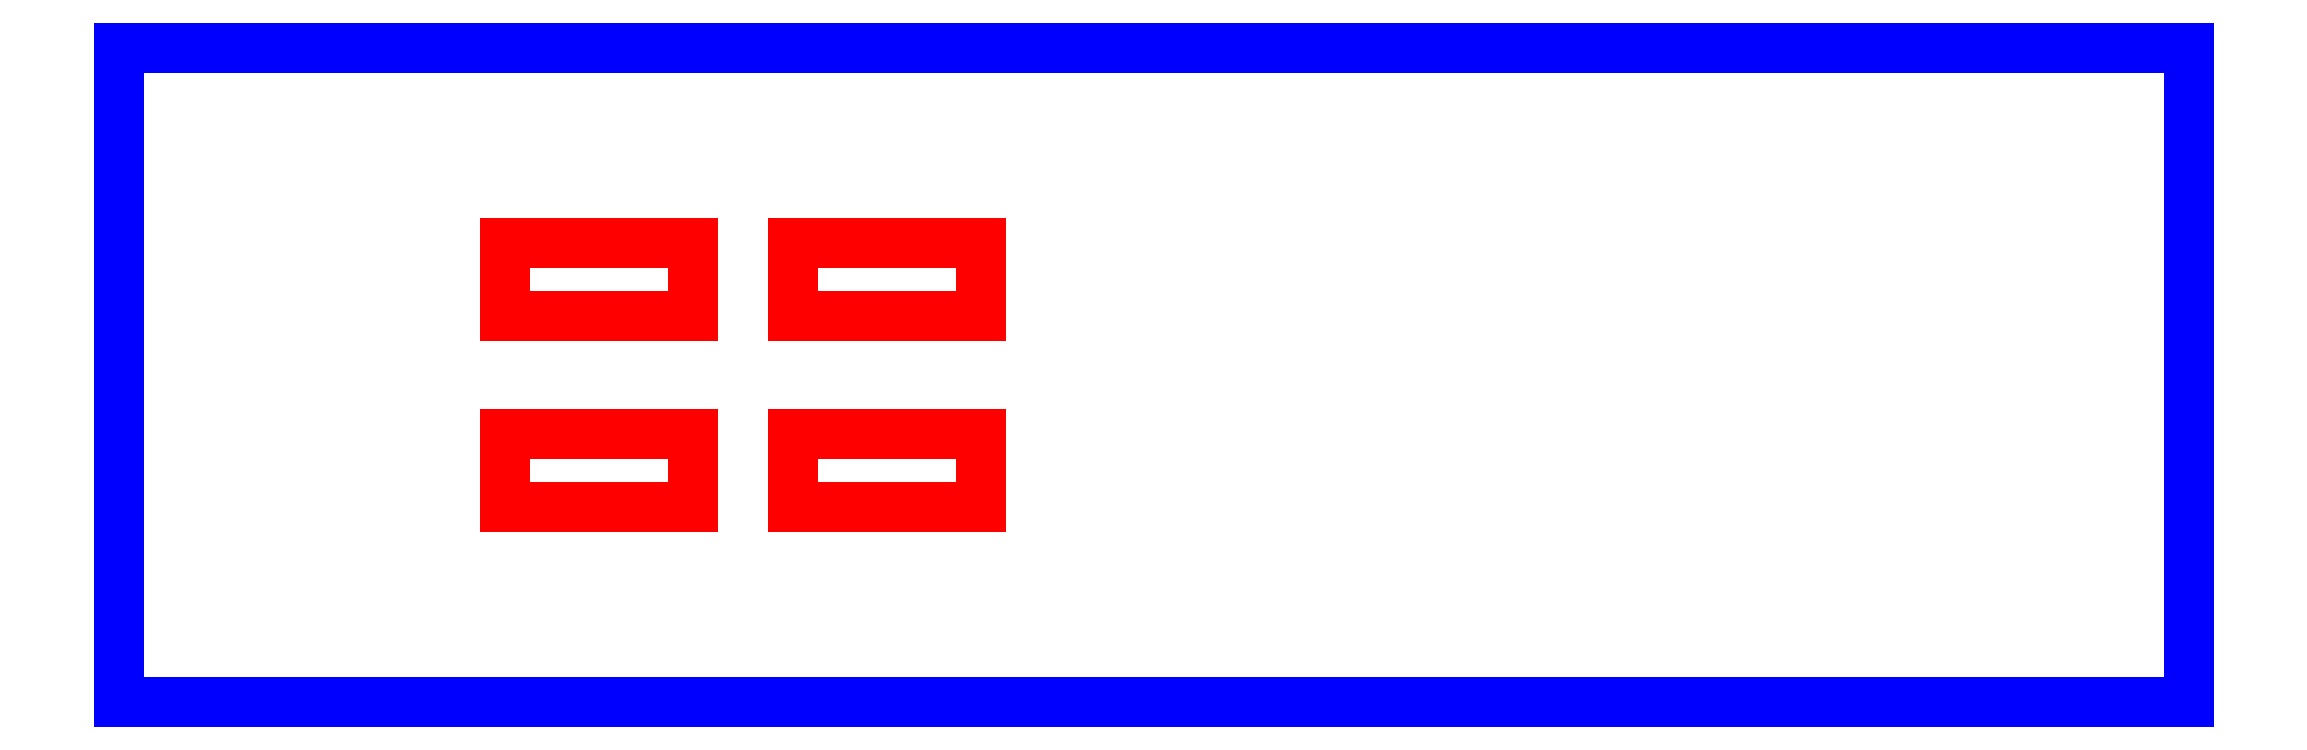
<metadata>
{"format":"dxf","ext":"dxf","renderer":"ezdxf+matplotlib","layout":"modelspace","background":"white","min_lineweight":24,"dpi":150}
</metadata>
<code>
0
SECTION
2
ENTITIES
0
LINE
8
CUTOUTS
10
-4.529
20
1.55
30
0
11
-9.429
21
1.55
31
0
0
LINE
8
CUTOUTS
10
-9.429
20
1.55
30
0
11
-9.429
21
3.45
31
0
0
LINE
8
CUTOUTS
10
-9.429
20
3.45
30
0
11
-4.529
21
3.45
31
0
0
LINE
8
CUTOUTS
10
-4.529
20
3.45
30
0
11
-4.529
21
1.55
31
0
0
LINE
8
CUTOUTS
10
-4.529
20
-1.55
30
0
11
-4.529
21
-3.45
31
0
0
LINE
8
CUTOUTS
10
-4.529
20
-3.45
30
0
11
-9.429
21
-3.45
31
0
0
LINE
8
CUTOUTS
10
-9.429
20
-3.45
30
0
11
-9.429
21
-1.55
31
0
0
LINE
8
CUTOUTS
10
-9.429
20
-1.55
30
0
11
-4.529
21
-1.55
31
0
0
LINE
8
CUTOUTS
10
-16.95
20
3.45
30
0
11
-12.05
21
3.45
31
0
0
LINE
8
CUTOUTS
10
-12.05
20
3.45
30
0
11
-12.05
21
1.55
31
0
0
LINE
8
CUTOUTS
10
-12.05
20
1.55
30
0
11
-16.95
21
1.55
31
0
0
LINE
8
CUTOUTS
10
-16.95
20
1.55
30
0
11
-16.95
21
3.45
31
0
0
LINE
8
CUTOUTS
10
-16.95
20
-3.45
30
0
11
-16.95
21
-1.55
31
0
0
LINE
8
CUTOUTS
10
-16.95
20
-1.55
30
0
11
-12.05
21
-1.55
31
0
0
LINE
8
CUTOUTS
10
-12.05
20
-1.55
30
0
11
-12.05
21
-3.45
31
0
0
LINE
8
CUTOUTS
10
-12.05
20
-3.45
30
0
11
-16.95
21
-3.45
31
0
0
LINE
8
PERIMETER
10
-27.05
20
8.55
30
0
11
-27.05
21
-8.55
31
0
0
LINE
8
PERIMETER
10
-27.05
20
-8.55
30
0
11
27.05
21
-8.55
31
0
0
LINE
8
PERIMETER
10
27.05
20
-8.55
30
0
11
27.05
21
8.55
31
0
0
LINE
8
PERIMETER
10
27.05
20
8.55
30
0
11
-27.05
21
8.55
31
0
0
ENDSEC
0
EOF

</code>
